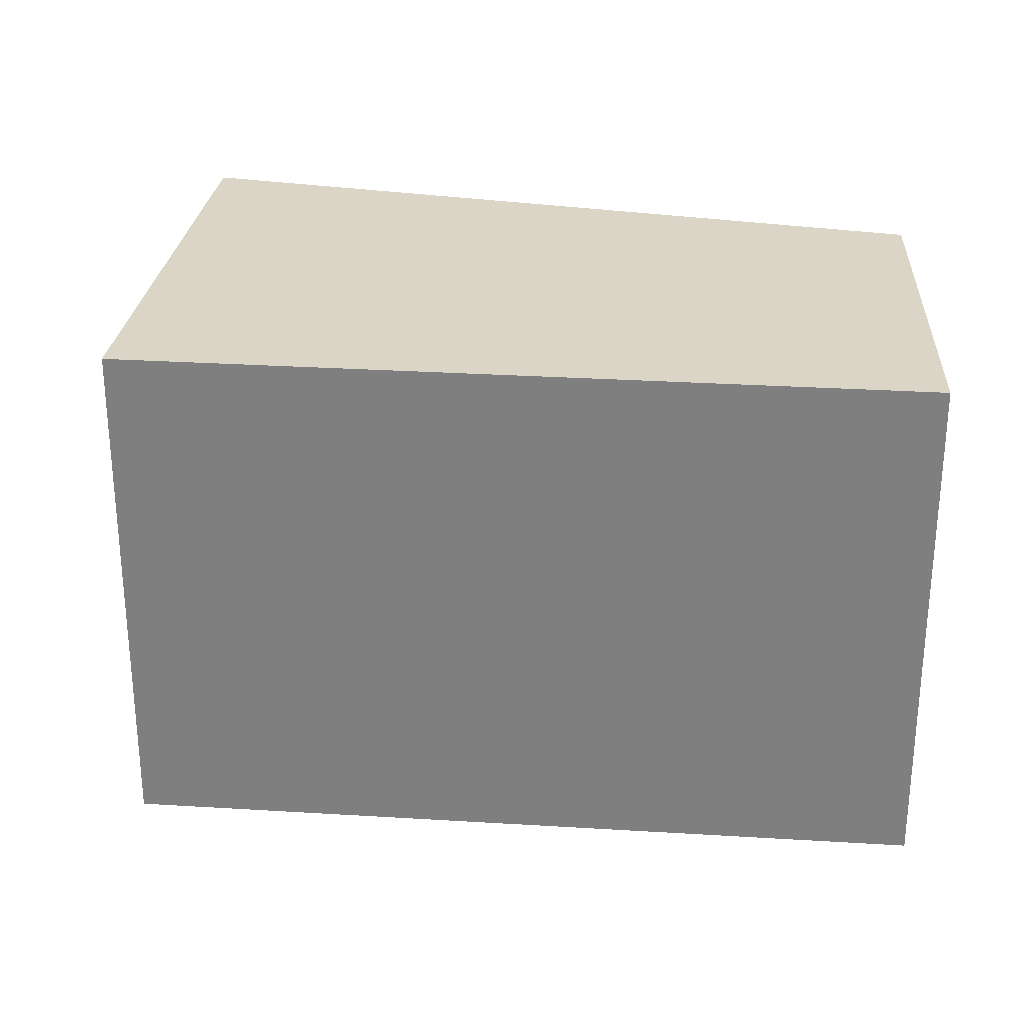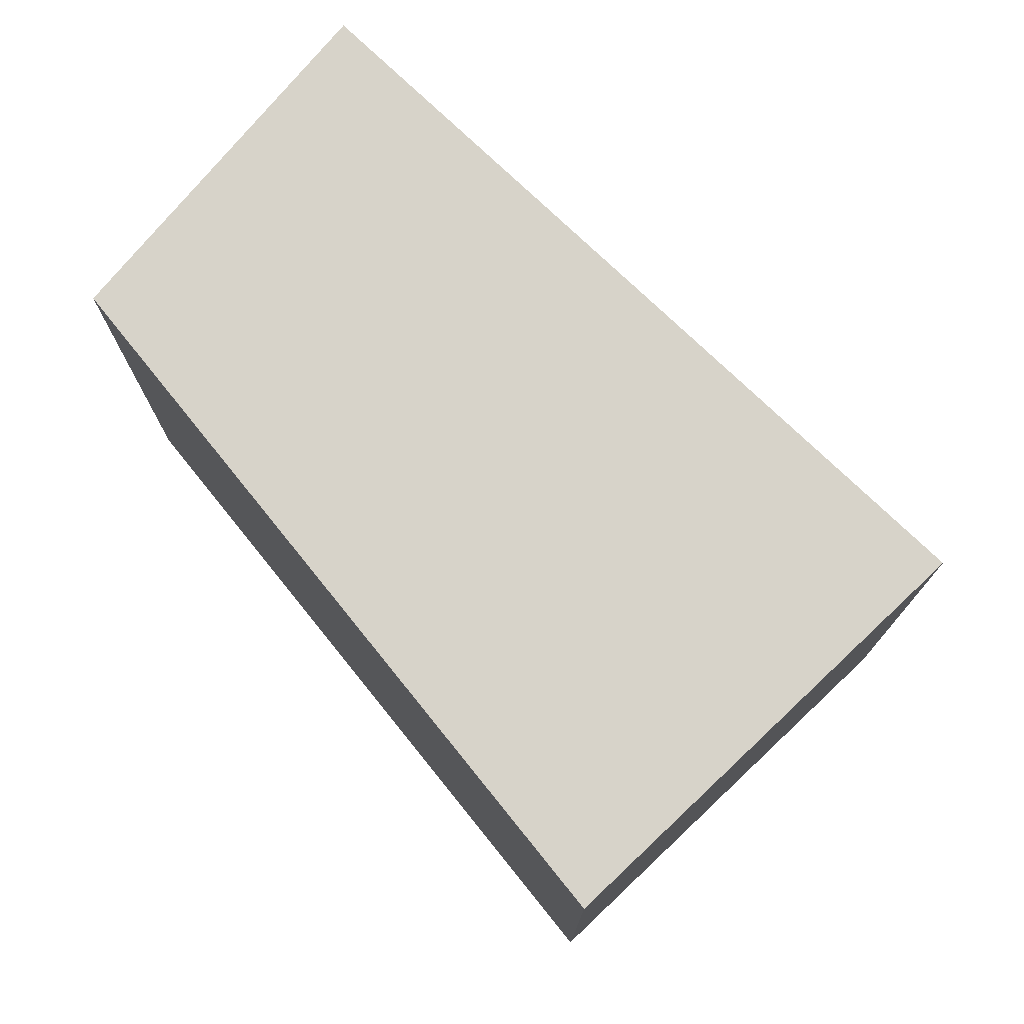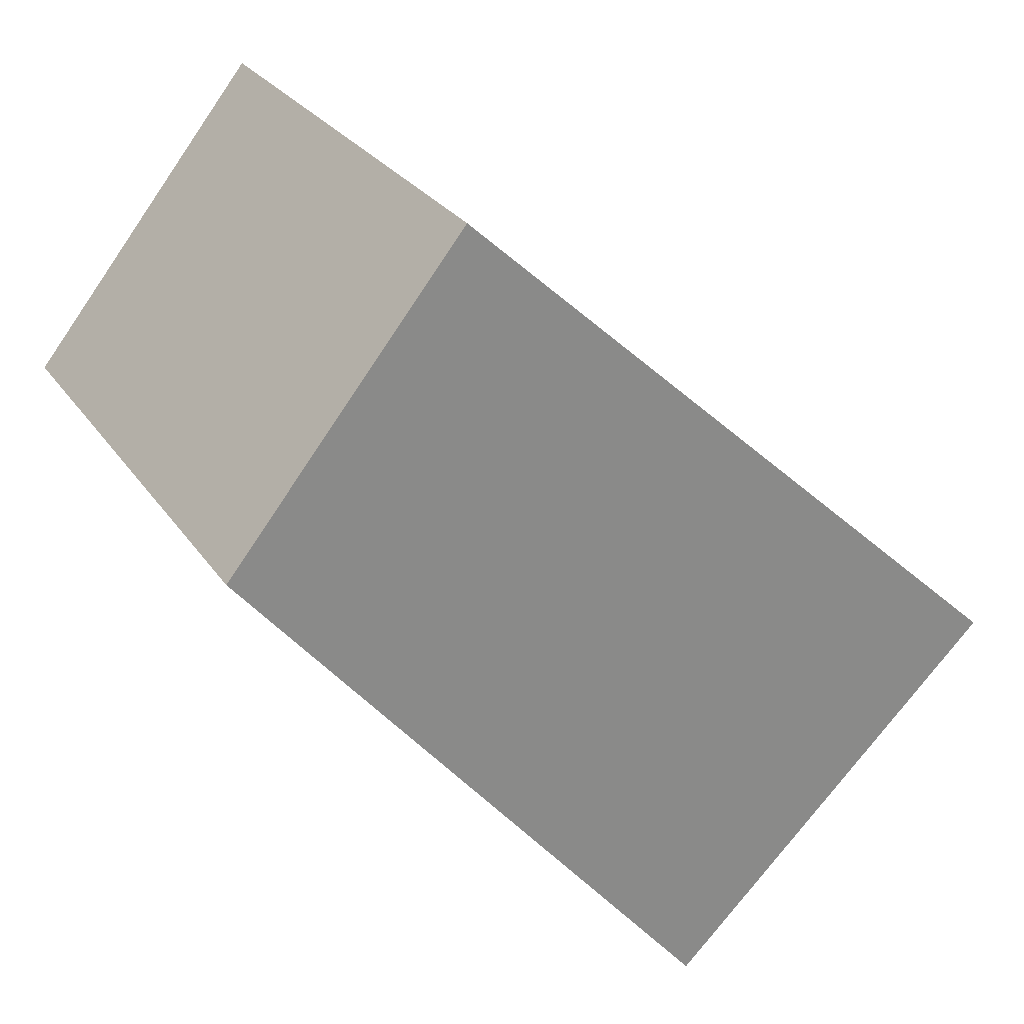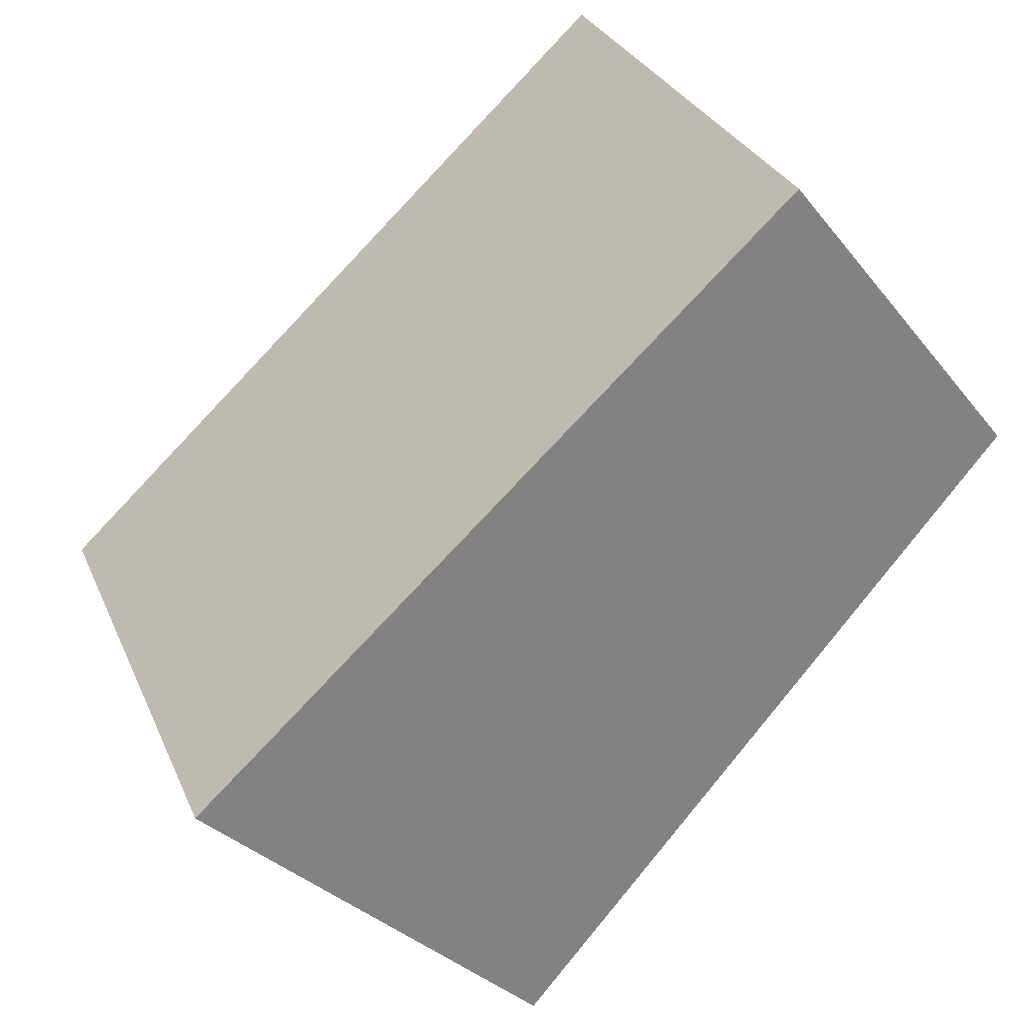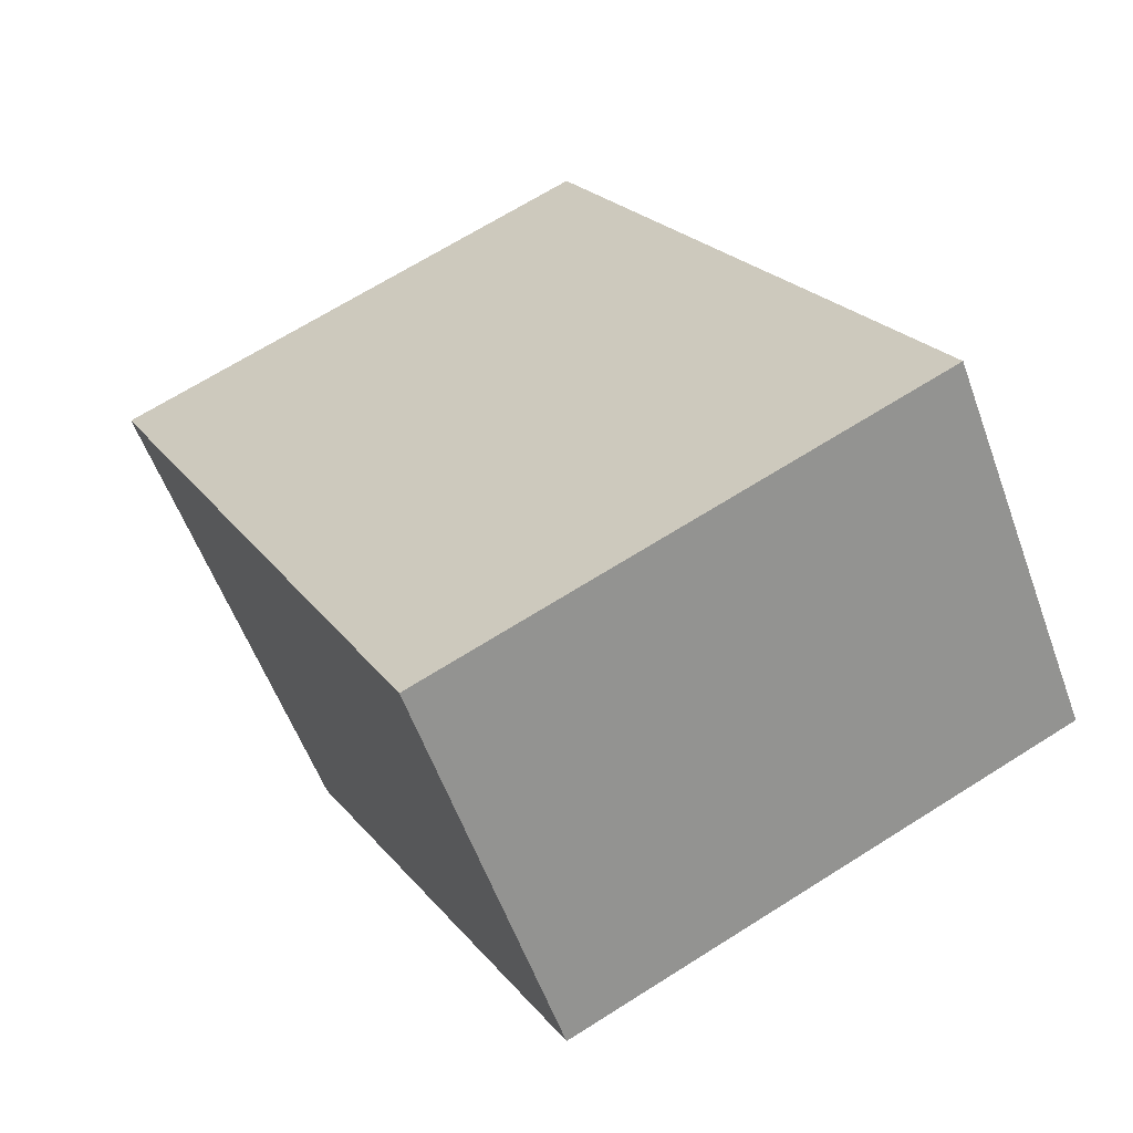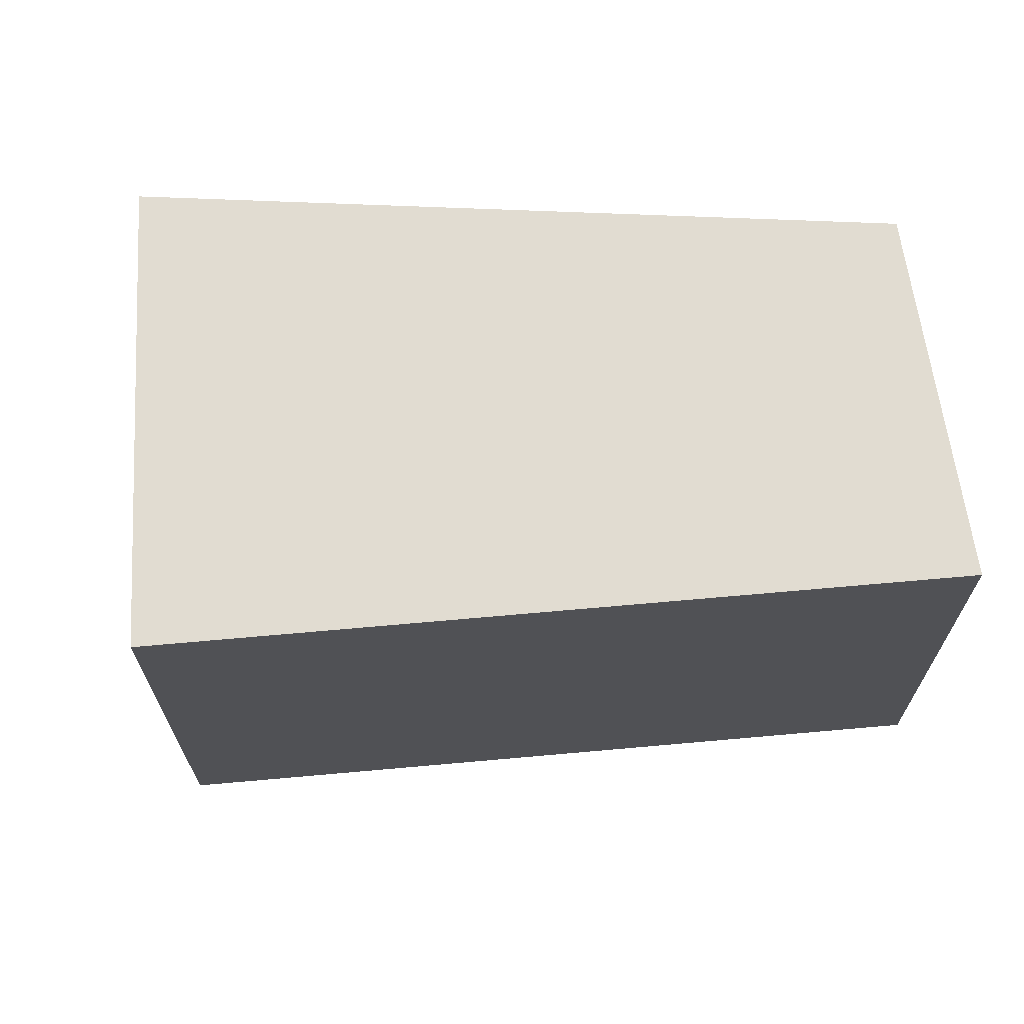
<metadata>
{"format":"obj","ext":"obj","renderer":"f3d","projection":"perspective","resolution":1024,"background":"white","views":[{"elev":29.5,"azim":-37.6,"up":"+Y"},{"elev":76.4,"azim":-179.1,"up":"+Y"},{"elev":27.2,"azim":153.0,"up":"+Z"},{"elev":29.7,"azim":-20.3,"up":"+Z"},{"elev":67.0,"azim":57.5,"up":"+Z"},{"elev":69.3,"azim":-47.9,"up":"+Y"}]}
</metadata>
<code>
v  0 3.544 2.17e-16
v  5.565 3.544 1.702
v  2.288 3.544 -2.235
v  3.975 3.544 3.68
v  2.288 1.369e-16 -2.235
v  0 0 0
v  3.975 -2.253e-16 3.68
v  5.565 -1.042e-16 1.702
g defaultobject
f 1 2 3
f 2 1 4
f 5 1 3
f 1 5 6
f 6 4 1
f 4 6 7
f 8 3 2
f 3 8 5
f 7 2 4
f 2 7 8
f 8 6 5
f 6 8 7

</code>
